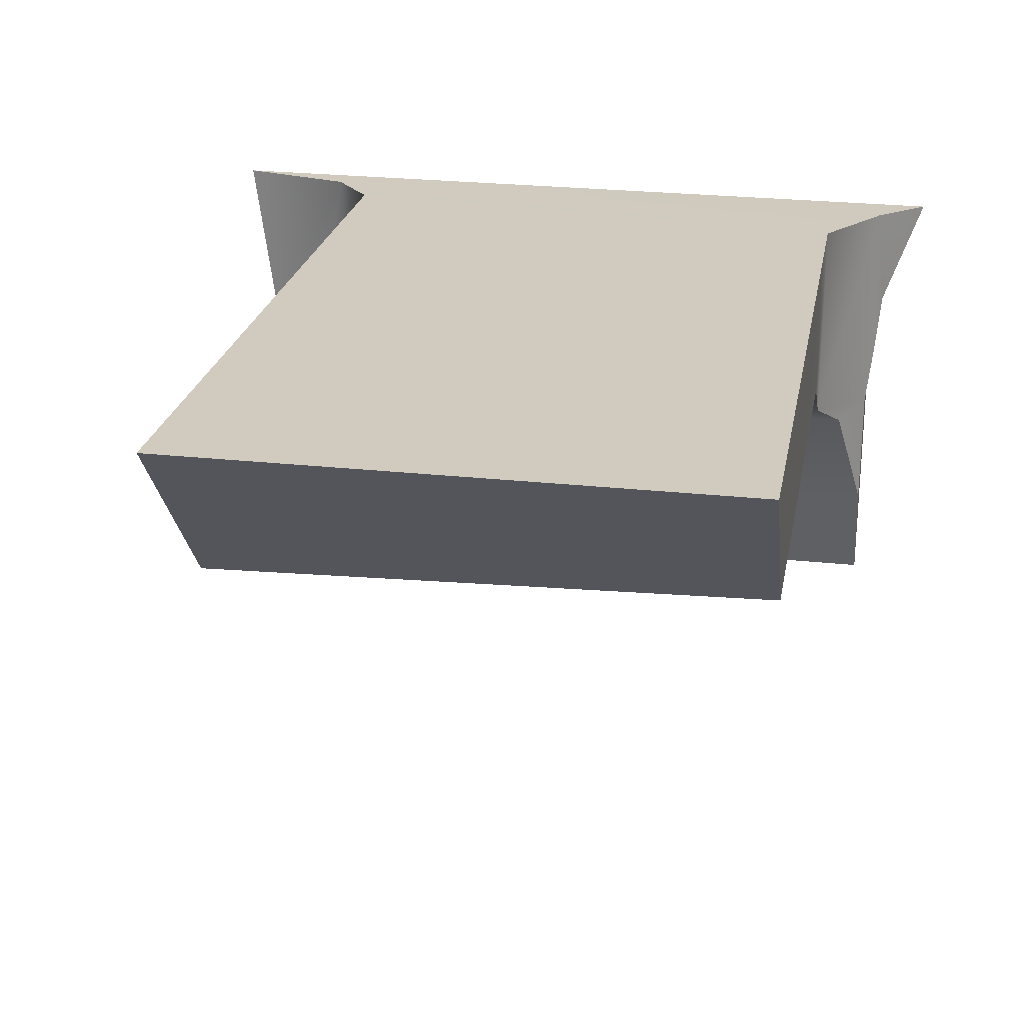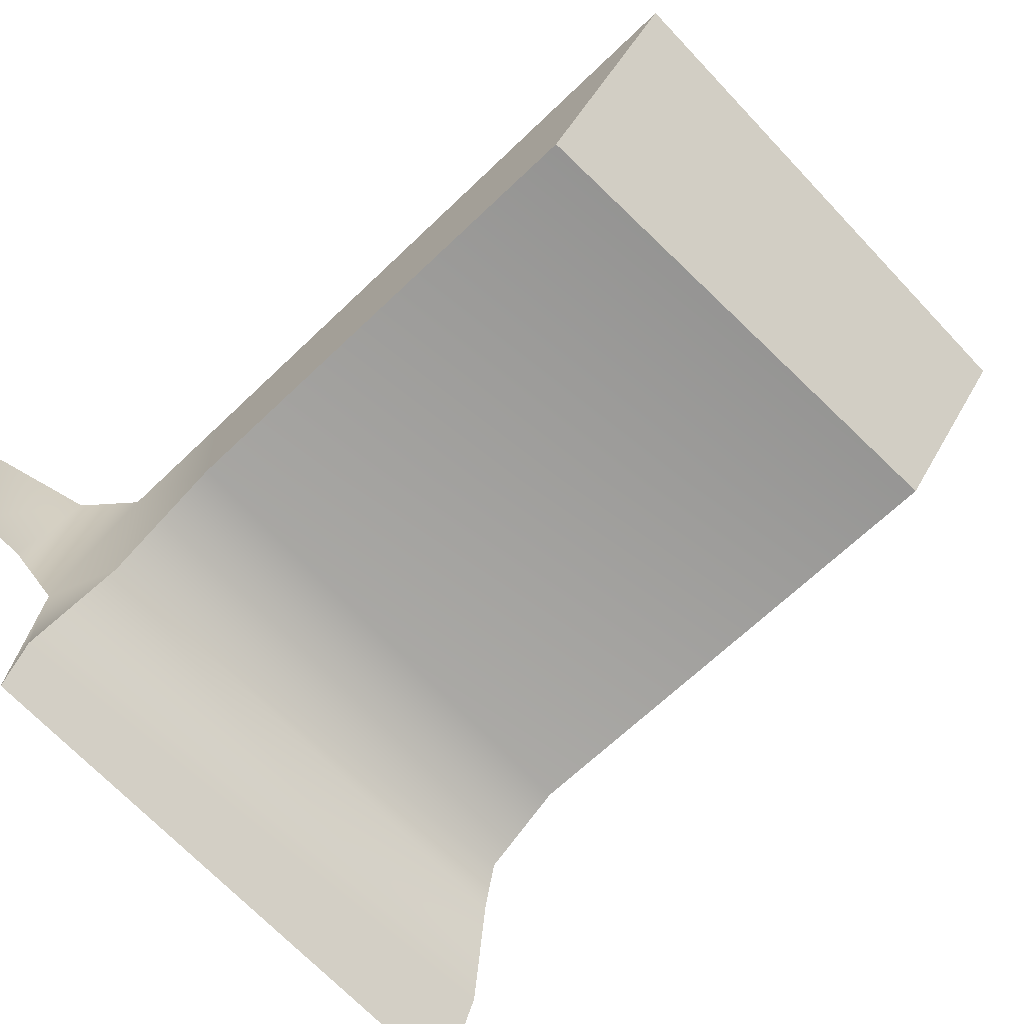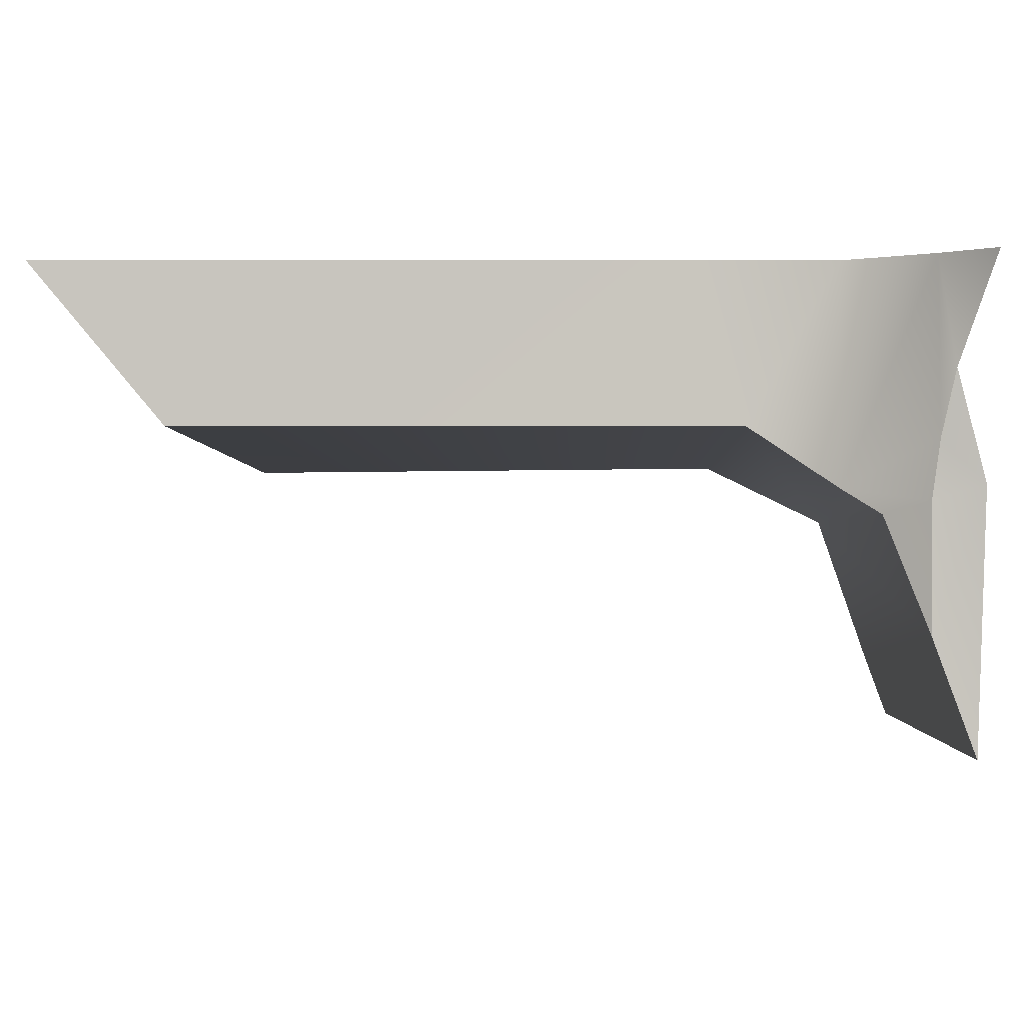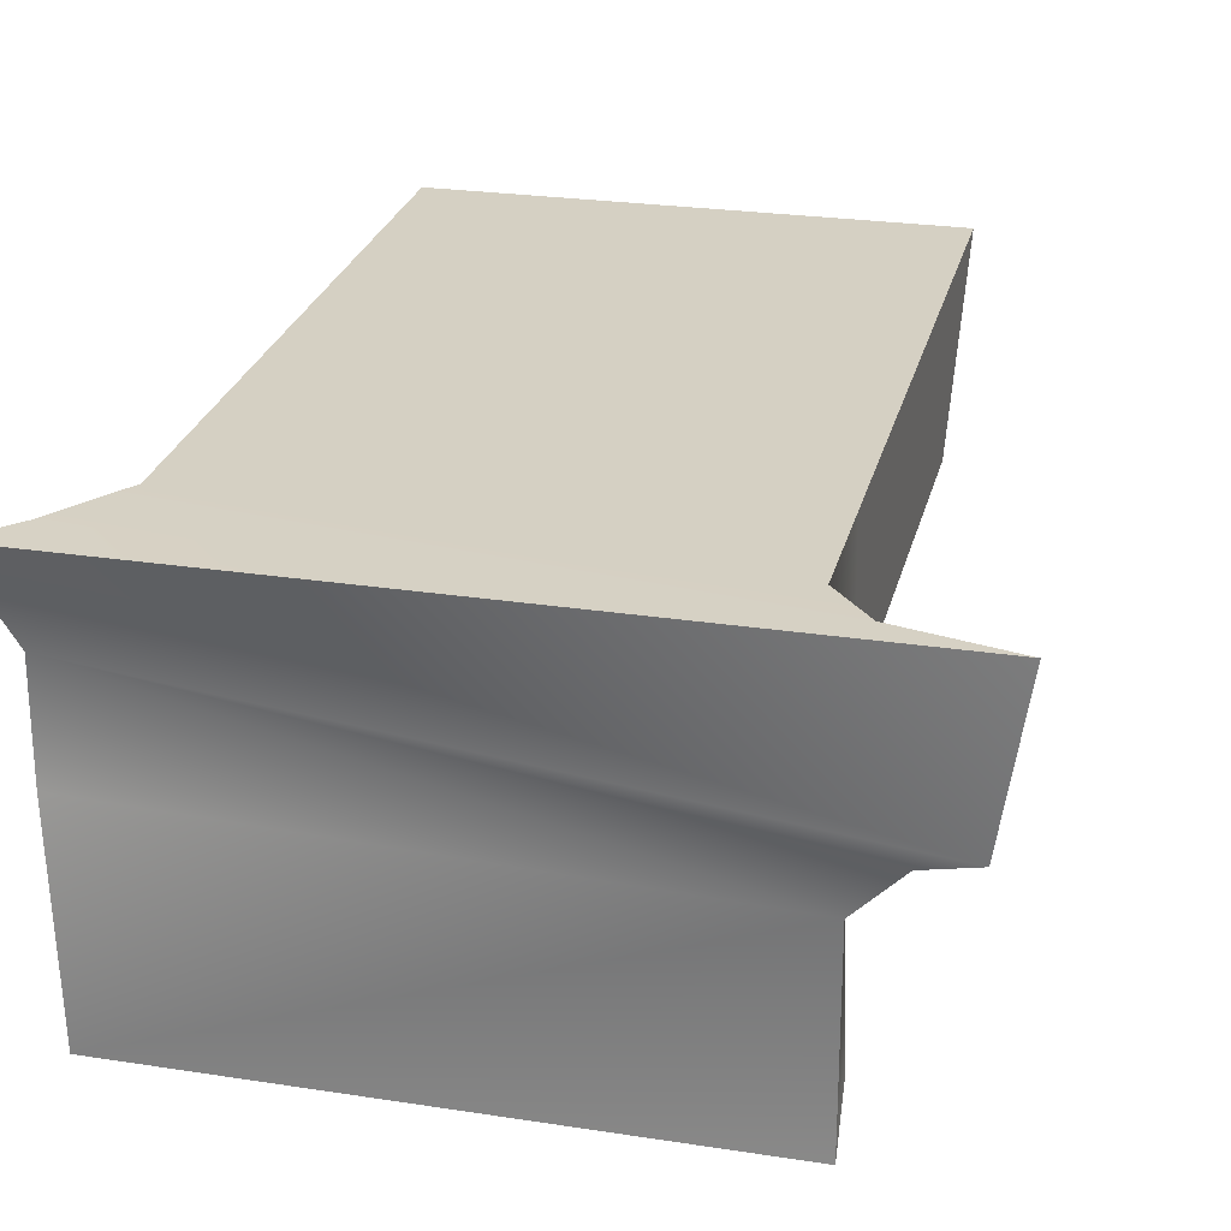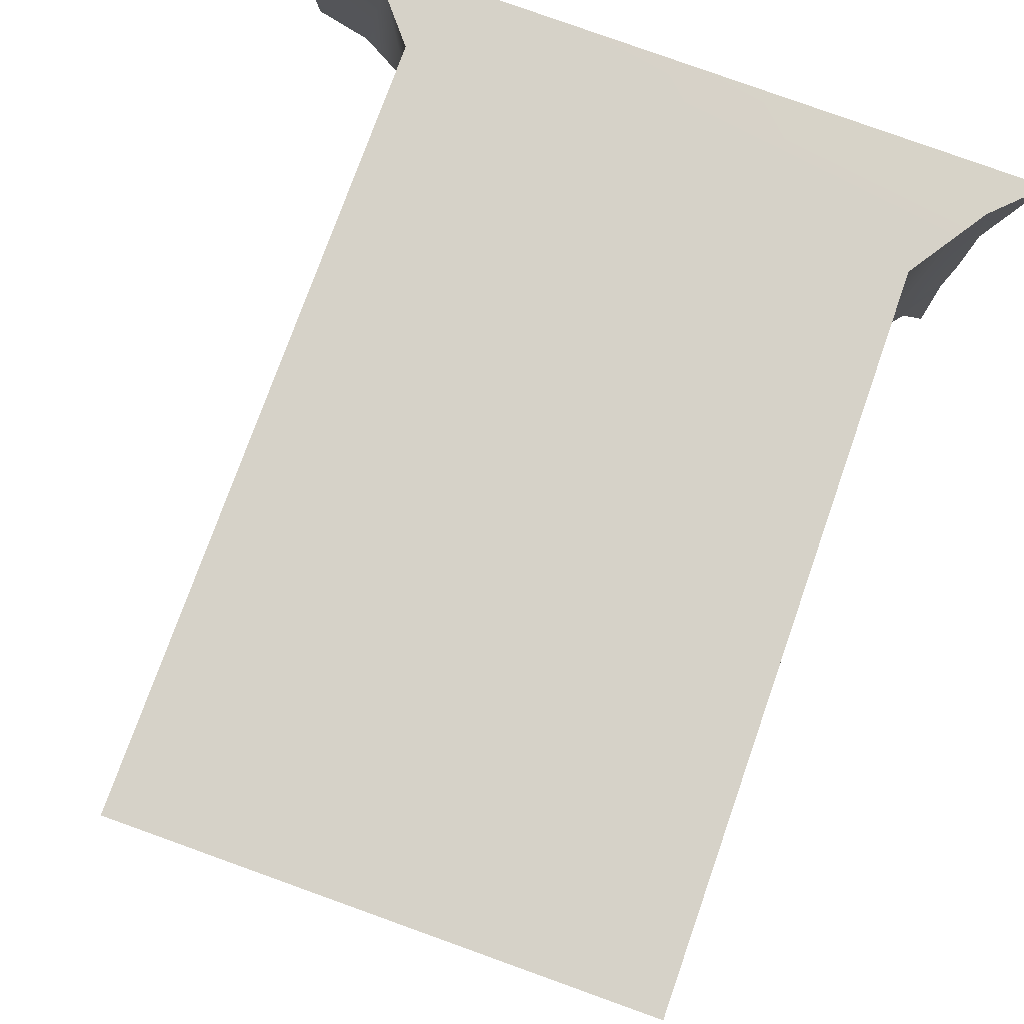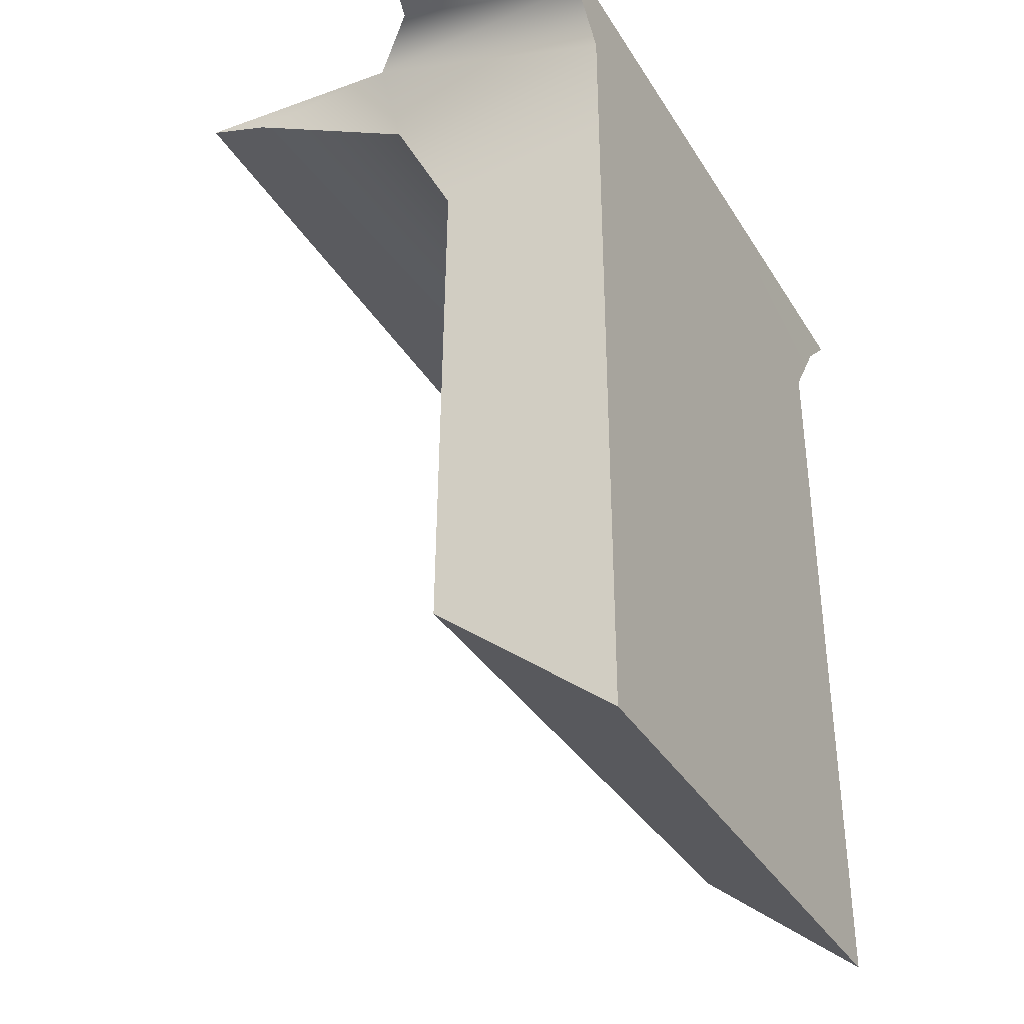
<metadata>
{"format":"obj","ext":"obj","renderer":"f3d","projection":"perspective","resolution":1024,"background":"white","views":[{"elev":23.9,"azim":-169.5,"up":"+Y"},{"elev":-69.2,"azim":133.4,"up":"+Y"},{"elev":-1.0,"azim":-88.5,"up":"+Y"},{"elev":26.2,"azim":13.5,"up":"+Y"},{"elev":78.2,"azim":-160.3,"up":"+Y"},{"elev":-36.8,"azim":117.8,"up":"+Z"}]}
</metadata>
<code>
o Upper1
v -1.711 3.445 1.094
v -0.8634 3.445 1.094
v -0.8663 3.736 1.082
v -1.712 3.783 1.107
v -0.7997 3.812 1.099
v -1.729 3.924 1.068
v -0.7254 3.832 1.109
v -0.6907 4.065 1.118
v -1.782 4.064 1.112
v -0.8618 3.533 1.062
v -1.711 3.596 1.039
v -1.712 3.763 1.04
v -1.643 3.779 0.9359
v -1.675 3.746 0.9842
v -1.72 3.839 1.049
v -0.9057 3.746 0.9842
v -1.643 4.066 0.9359
v -1.717 4.065 1.047
v -0.8493 4.065 1.077
v -0.9058 4.066 1.009
v -1.652 4.069 -0.09115
v -0.9014 4.069 -0.09115
v -0.9023 3.825 0.1136
v -1.649 3.859 0.08525
v -1.645 4.066 0.7683
v -0.9051 4.066 0.8297
v -0.9051 3.831 0.8106
v -1.644 3.857 0.8181
f 3 4 1
f 1 2 3
f 11 1 4
f 4 12 11
f 17 25 28
f 28 13 17
f 28 27 16
f 16 13 28
f 20 19 3
f 16 20 3
f 16 3 10
f 6 4 3
f 3 5 6
f 7 9 6
f 6 5 7
f 6 9 18
f 18 15 6
f 4 6 15
f 15 12 4
f 9 8 19
f 19 18 9
f 19 5 3
f 27 28 24
f 24 23 27
f 24 21 22
f 22 23 24
f 10 3 2
f 14 11 12
f 13 14 12
f 13 12 15
f 13 15 18
f 13 18 17
f 11 10 2
f 2 1 11
f 19 20 17
f 17 18 19
f 26 25 17
f 17 20 26
f 11 14 16
f 16 10 11
f 16 14 13
f 19 8 7
f 7 5 19
f 7 8 9
f 25 21 24
f 24 28 25
f 22 21 25
f 25 26 22
f 23 22 26
f 26 27 23
f 27 26 20
f 20 16 27

</code>
